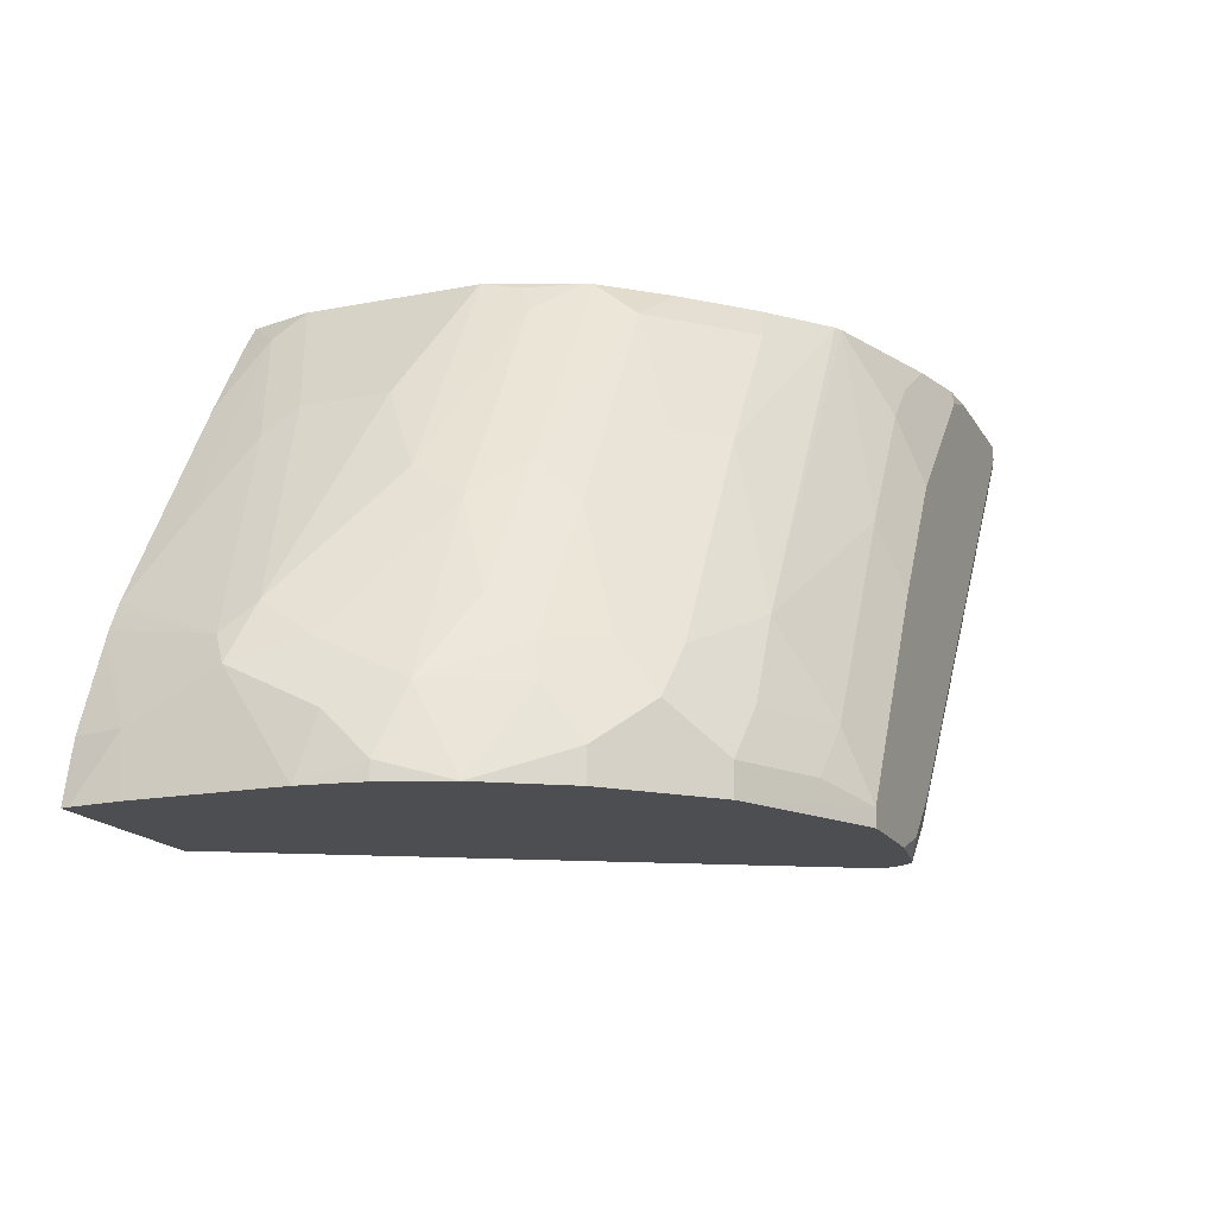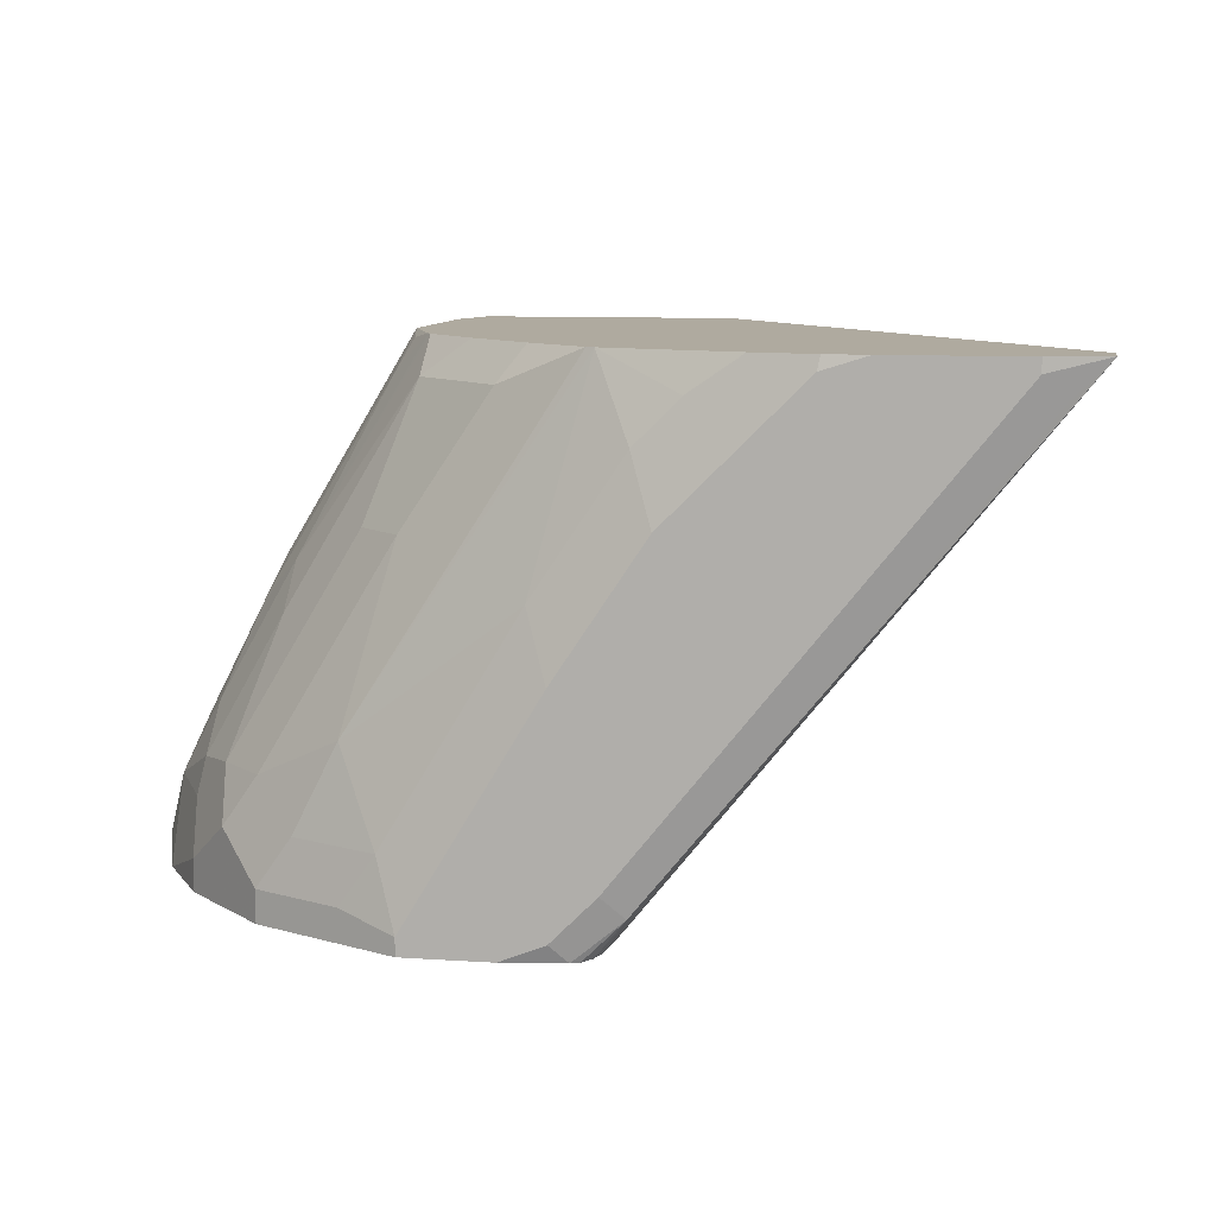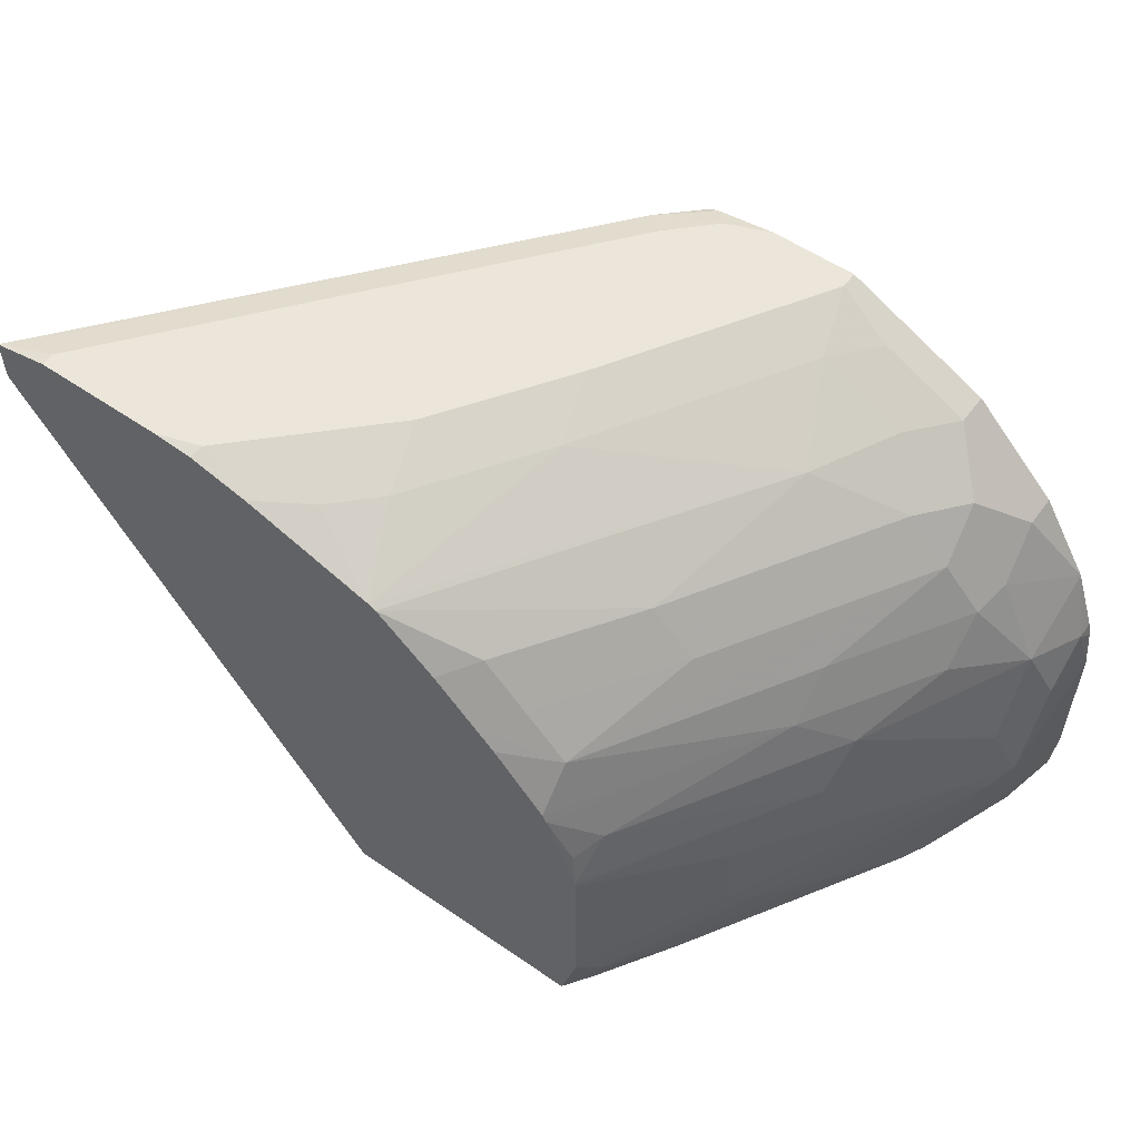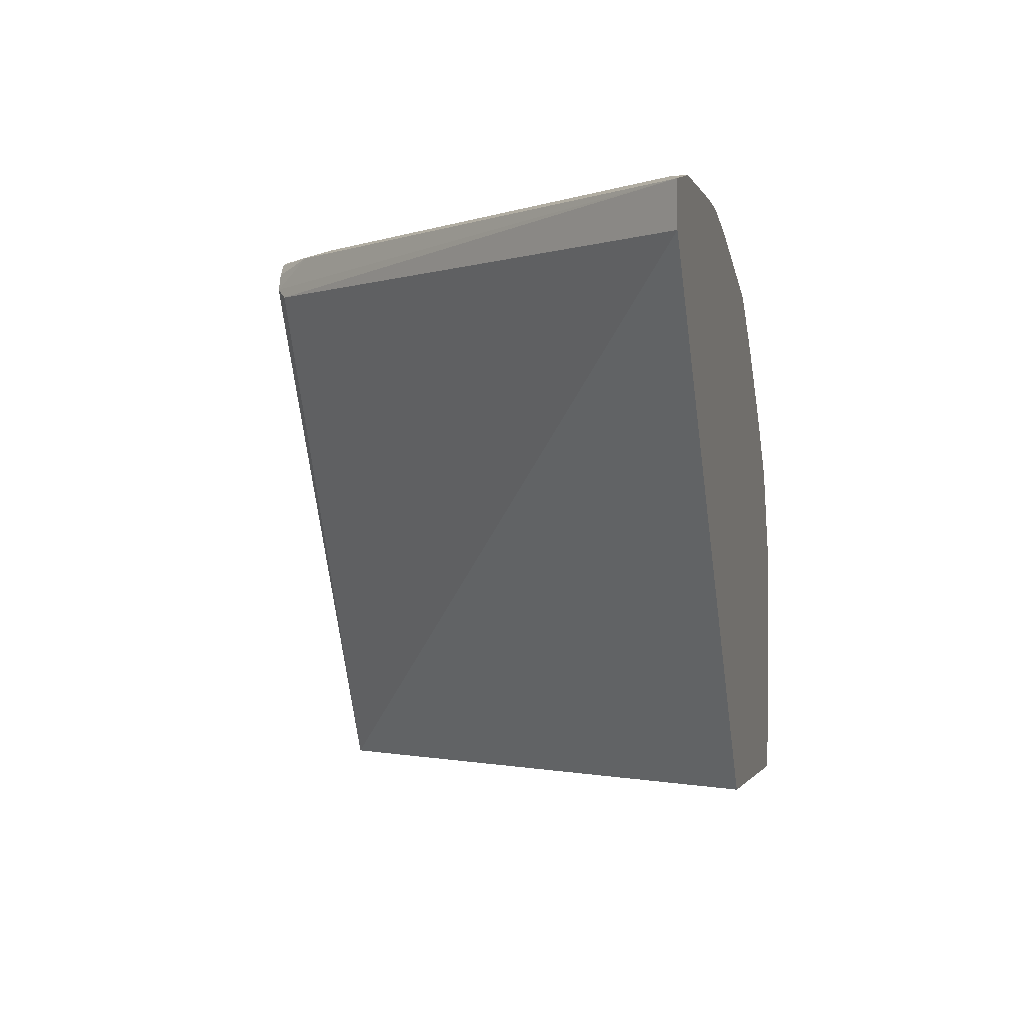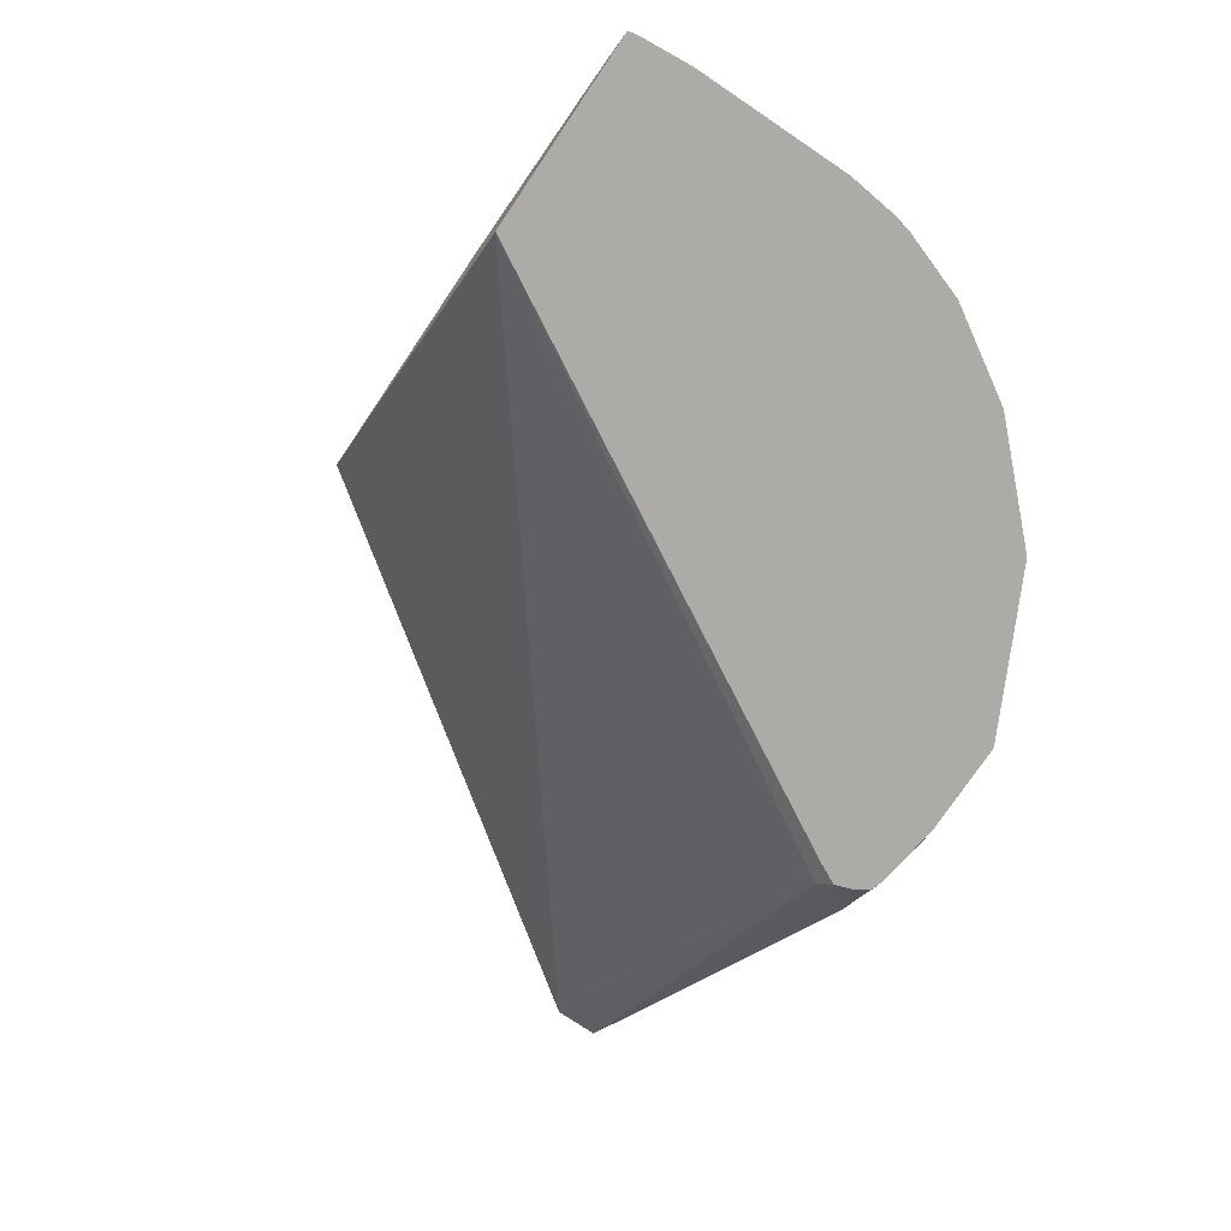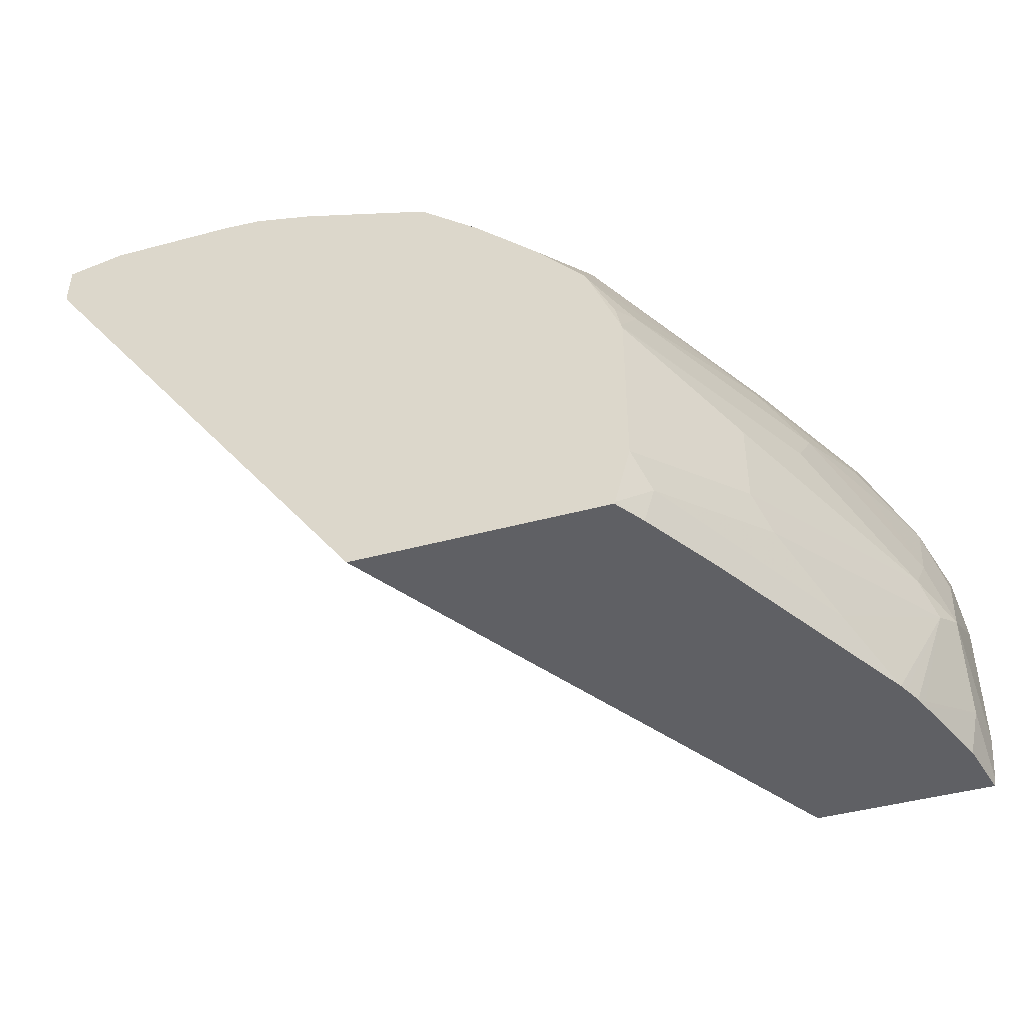
<metadata>
{"format":"obj","ext":"obj","renderer":"f3d","projection":"perspective","resolution":1024,"background":"white","views":[{"elev":-16.7,"azim":111.4,"up":"+Z"},{"elev":9.5,"azim":-170.3,"up":"+Z"},{"elev":55.3,"azim":36.0,"up":"+Y"},{"elev":-1.4,"azim":-76.2,"up":"+Y"},{"elev":-76.2,"azim":56.0,"up":"+Z"},{"elev":-45.1,"azim":17.3,"up":"+Y"}]}
</metadata>
<code>
v 0.7378 0.4304 0.3279
v 0.748 0.4201 0.3587
v 0.7651 0.4167 0.3348
v 0.7925 0.4031 0.3211
v 0.7378 0.4304 0.3197
v 0.6763 0.4304 0.4304
v 0.7685 0.3996 0.3997
v 0.789 0.3996 0.3587
v 0.6866 0.4201 0.4611
v 0.8061 0.3962 0.3348
v 0.7925 0.4031 0.3197
v 0.6968 0.4304 0.3197
v 0.6354 0.4304 0.4919
v 0.6456 0.4201 0.5226
v 0.748 0.3791 0.4816
v 0.8095 0.3791 0.3792
v 0.8266 0.3757 0.3552
v 0.8027 0.3928 0.3518
v 0.6623 0.4015 0.5598
v 0.6661 0.3996 0.5598
v 0.8061 0.3962 0.3197
v 0.6682 0.4263 0.3197
v 0.6763 0.4304 0.3279
v 0.5739 0.4304 0.5533
v 0.6251 0.4201 0.5431
v 0.7685 0.3587 0.4816
v 0.707 0.3791 0.5431
v 0.83 0.3587 0.3792
v 0.8266 0.3757 0.3197
v 0.8437 0.3518 0.3518
v 0.8471 0.3552 0.3348
v 0.6009 0.422 0.5598
v 0.6941 0.3754 0.5598
v 0.6641 0.4248 0.3197
v 0.6456 0.4253 0.3382
v 0.6558 0.4304 0.3484
v 0.5534 0.4304 0.5598
v 0.5726 0.4291 0.5598
v 0.7275 0.3587 0.5431
v 0.748 0.3381 0.5431
v 0.8095 0.3381 0.4406
v 0.8471 0.3347 0.3757
v 0.8471 0.3552 0.3197
v 0.8505 0.3381 0.3587
v 0.8706 0.3172 0.3197
v 0.7146 0.3549 0.5598
v 0.66 0.4191 0.3197
v 0.6572 0.4113 0.3197
v 0.4649 0.4243 0.5598
v 0.4817 0.4253 0.5431
v 0.4919 0.4304 0.5533
v 0.4919 0.4304 0.5598
v 0.748 0.3177 0.5598
v 0.8095 0.3177 0.4611
v 0.7238 0.3457 0.5598
v 0.8471 0.3142 0.3962
v 0.871 0.2972 0.3587
v 0.8813 0.2869 0.3279
v 0.8813 0.2869 0.3197
v 0.662 0.4017 0.3197
v 0.6524 0.4065 0.3245
v 0.4649 0.4034 0.5598
v 0.7499 0.3139 0.5598
v 0.83 0.2972 0.4406
v 0.7685 0.2972 0.5431
v 0.8505 0.2972 0.3997
v 0.871 0.2562 0.3792
v 0.8813 0.2665 0.3484
v 0.8779 0.2835 0.345
v 0.8853 0.2582 0.3197
v 0.8829 0.2787 0.3197
v 0.7956 0.1611 0.3197
v 0.6377 0.1611 0.5598
v 0.7648 0.2751 0.5598
v 0.7617 0.2904 0.5568
v 0.8266 0.2733 0.4577
v 0.8676 0.2323 0.3962
v 0.8813 0.2254 0.3689
v 0.8853 0.1886 0.3197
v 0.8825 0.1611 0.3197
v 0.7574 0.1611 0.5598
v 0.7652 0.2734 0.5598
v 0.8061 0.2528 0.4987
v 0.8744 0.2186 0.3826
v 0.8061 0.2118 0.4987
v 0.8813 0.1845 0.3484
v 0.8608 0.164 0.3894
v 0.8833 0.165 0.3197
v 0.8813 0.1611 0.3251
v 0.767 0.1611 0.5462
v 0.7578 0.1621 0.5598
v 0.7653 0.2729 0.5598
v 0.8519 0.1611 0.4071
v 0.8539 0.1611 0.4031
v 0.8579 0.1611 0.3951
v 0.8129 0.1981 0.485
v 0.8334 0.1776 0.444
v 0.7653 0.1909 0.5598
v 0.772 0.1776 0.5465
v 0.8761 0.1614 0.3484
v 0.8761 0.1611 0.3482
v 0.8602 0.1611 0.3894
v 0.7904 0.1611 0.5095
v 0.765 0.19 0.5598
v 0.8756 0.1611 0.3495
f 58 69 68
f 56 66 57
f 57 67 68
f 56 64 66
f 57 68 69
f 57 69 58
f 57 66 67
f 58 70 71
f 54 65 64
f 58 71 59
f 58 68 70
f 64 65 76
f 61 72 62
f 62 72 73
f 63 74 75
f 63 75 65
f 64 76 67
f 64 67 66
f 65 75 74
f 54 63 65
f 65 74 76
f 67 77 78
f 60 72 61
f 54 64 56
f 35 50 51
f 49 61 62
f 67 78 68
f 34 47 35
f 35 47 48
f 35 48 49
f 35 49 50
f 35 51 36
f 39 46 40
f 40 53 54
f 40 54 41
f 40 46 55
f 53 63 54
f 40 55 53
f 42 56 57
f 42 57 44
f 42 54 56
f 44 57 45
f 45 57 58
f 45 58 59
f 48 60 61
f 48 61 49
f 49 52 51
f 49 51 50
f 41 54 42
f 67 76 77
f 90 99 91
f 70 78 79
f 84 94 95
f 84 95 87
f 84 85 96
f 84 96 97
f 84 97 93
f 85 98 99
f 85 99 96
f 86 100 101
f 86 101 89
f 86 89 88
f 84 93 94
f 86 87 102
f 87 95 102
f 90 103 99
f 91 99 104
f 93 97 99
f 93 99 103
f 96 99 97
f 98 104 99
f 100 105 101
f 100 102 105
f 31 45 43
f 86 102 100
f 83 98 85
f 83 92 98
f 82 92 83
f 72 80 89
f 72 89 101
f 72 101 105
f 72 105 102
f 72 102 95
f 72 95 94
f 72 94 93
f 72 93 103
f 72 103 90
f 72 90 81
f 72 81 73
f 74 82 76
f 76 83 77
f 76 82 83
f 77 84 78
f 77 83 85
f 77 85 84
f 78 86 79
f 78 84 87
f 78 87 86
f 79 86 88
f 80 88 89
f 81 90 91
f 68 78 70
f 31 44 45
f 17 43 29
f 30 42 44
f 5 45 59
f 5 59 71
f 5 71 70
f 5 70 79
f 5 79 88
f 5 88 80
f 5 80 72
f 5 72 60
f 5 60 48
f 5 48 47
f 5 43 45
f 5 47 34
f 5 22 12
f 6 13 14
f 6 14 9
f 7 15 16
f 7 16 17
f 7 17 18
f 7 18 8
f 7 9 19
f 7 19 20
f 7 20 15
f 5 34 22
f 8 18 10
f 5 29 43
f 5 11 21
f 30 44 31
f 1 2 3
f 1 3 10
f 1 10 4
f 1 4 11
f 1 11 5
f 1 5 12
f 1 12 23
f 1 23 36
f 1 36 51
f 5 21 29
f 1 51 52
f 1 37 24
f 1 24 13
f 1 6 2
f 2 7 8
f 2 8 10
f 2 10 3
f 2 6 9
f 2 9 7
f 4 10 21
f 4 21 11
f 1 52 37
f 9 14 19
f 1 13 6
f 10 17 29
f 19 92 82
f 19 82 74
f 19 74 63
f 19 63 53
f 19 53 55
f 19 55 46
f 19 46 33
f 19 33 20
f 28 42 30
f 20 33 27
f 19 98 92
f 22 34 35
f 23 35 36
f 24 37 38
f 24 32 25
f 26 39 40
f 26 40 28
f 27 33 46
f 27 46 39
f 28 40 41
f 28 41 42
f 10 18 17
f 22 35 23
f 19 104 98
f 24 38 32
f 19 81 91
f 10 29 21
f 19 91 104
f 12 22 23
f 13 24 25
f 13 25 14
f 15 26 28
f 15 28 16
f 15 20 27
f 15 27 39
f 15 39 26
f 16 28 17
f 14 25 19
f 17 30 31
f 17 28 30
f 19 49 62
f 19 52 49
f 19 62 73
f 19 73 81
f 19 37 52
f 19 32 38
f 19 25 32
f 17 31 43
f 19 38 37

</code>
